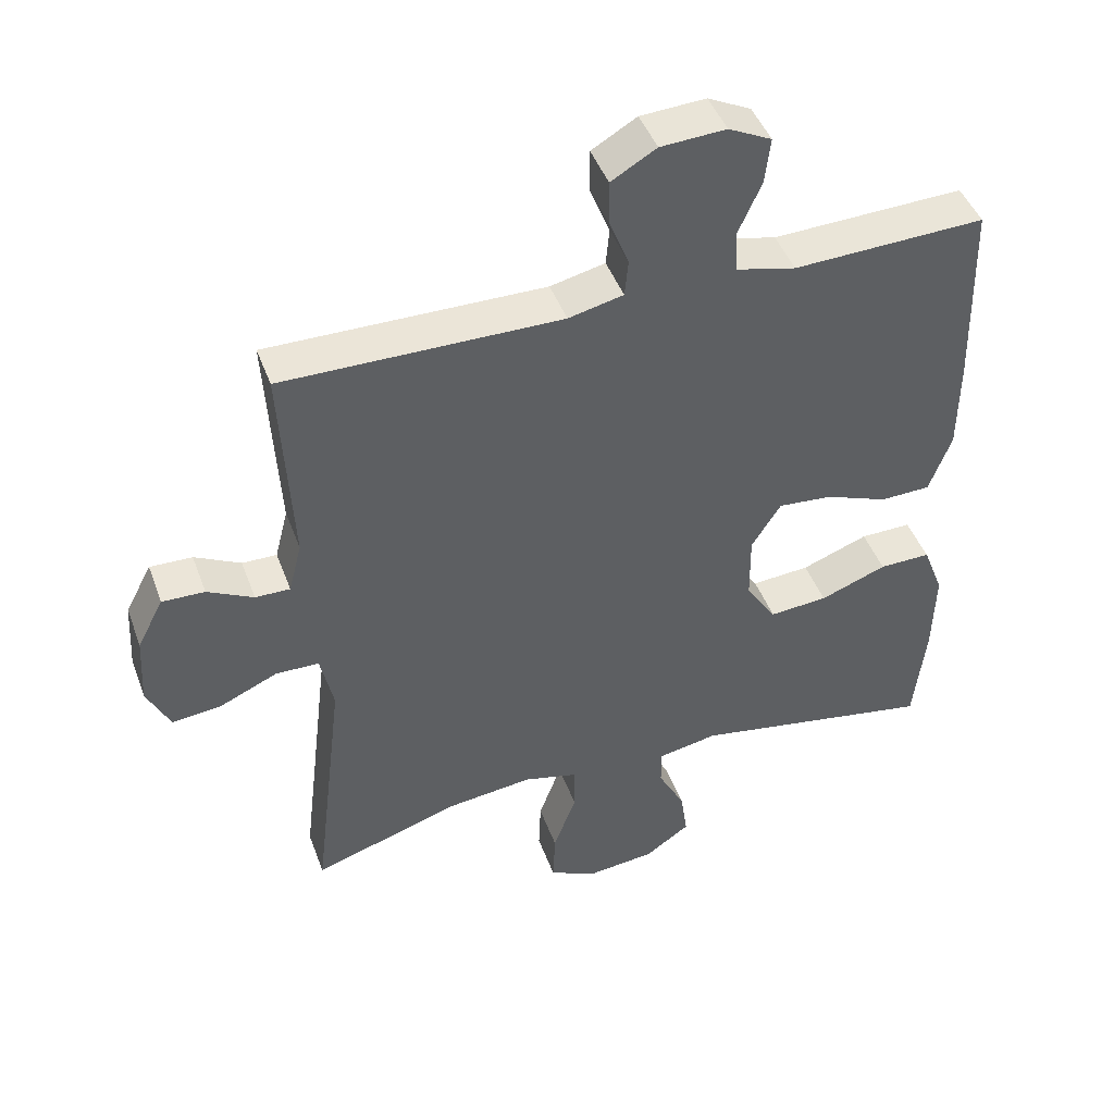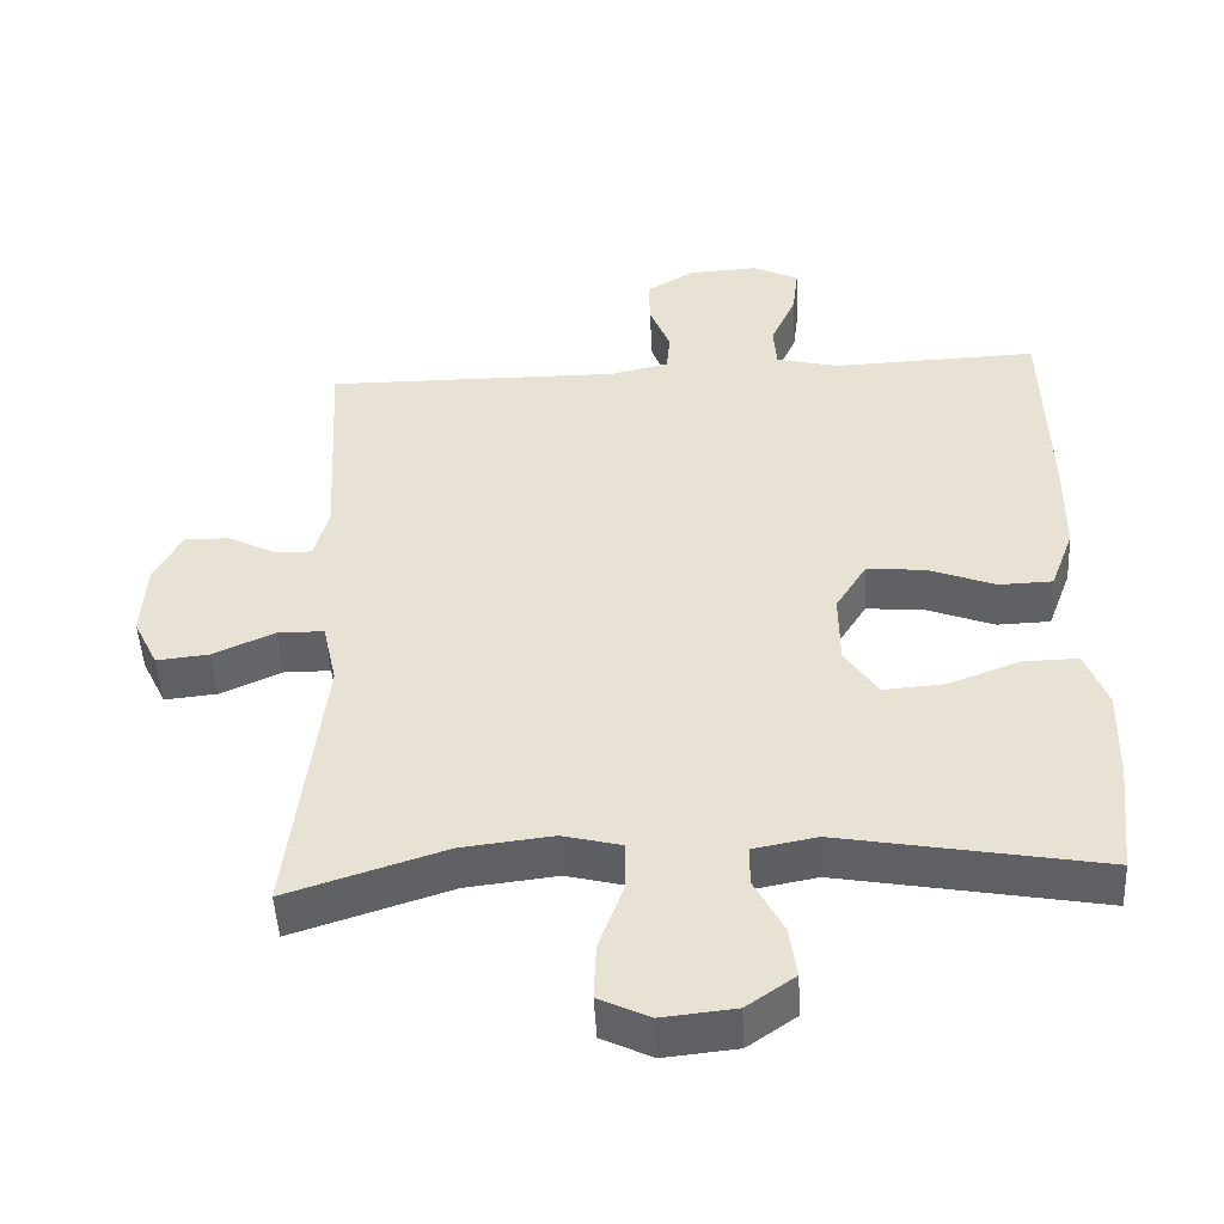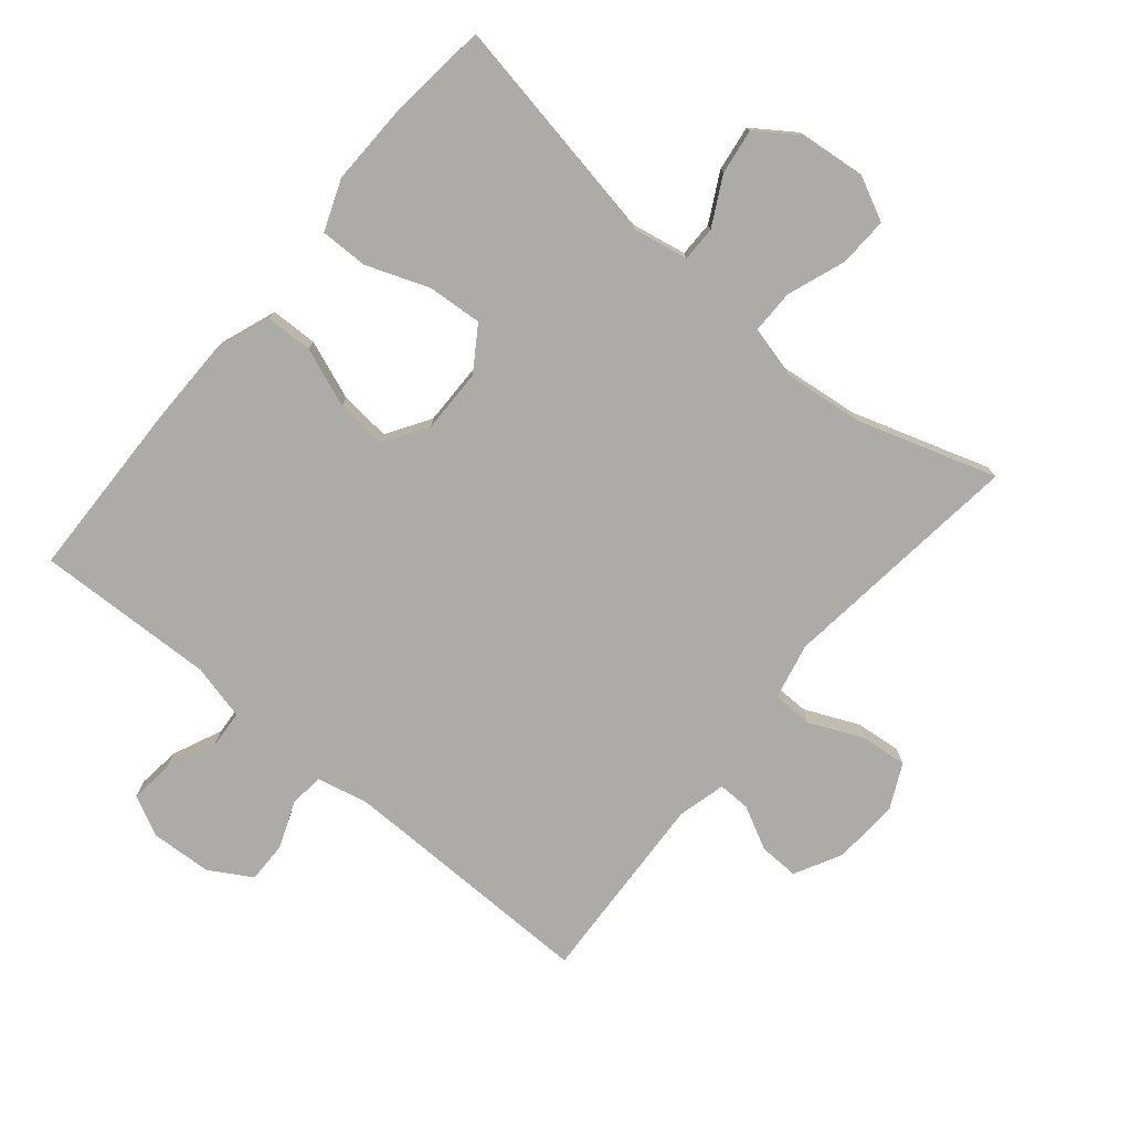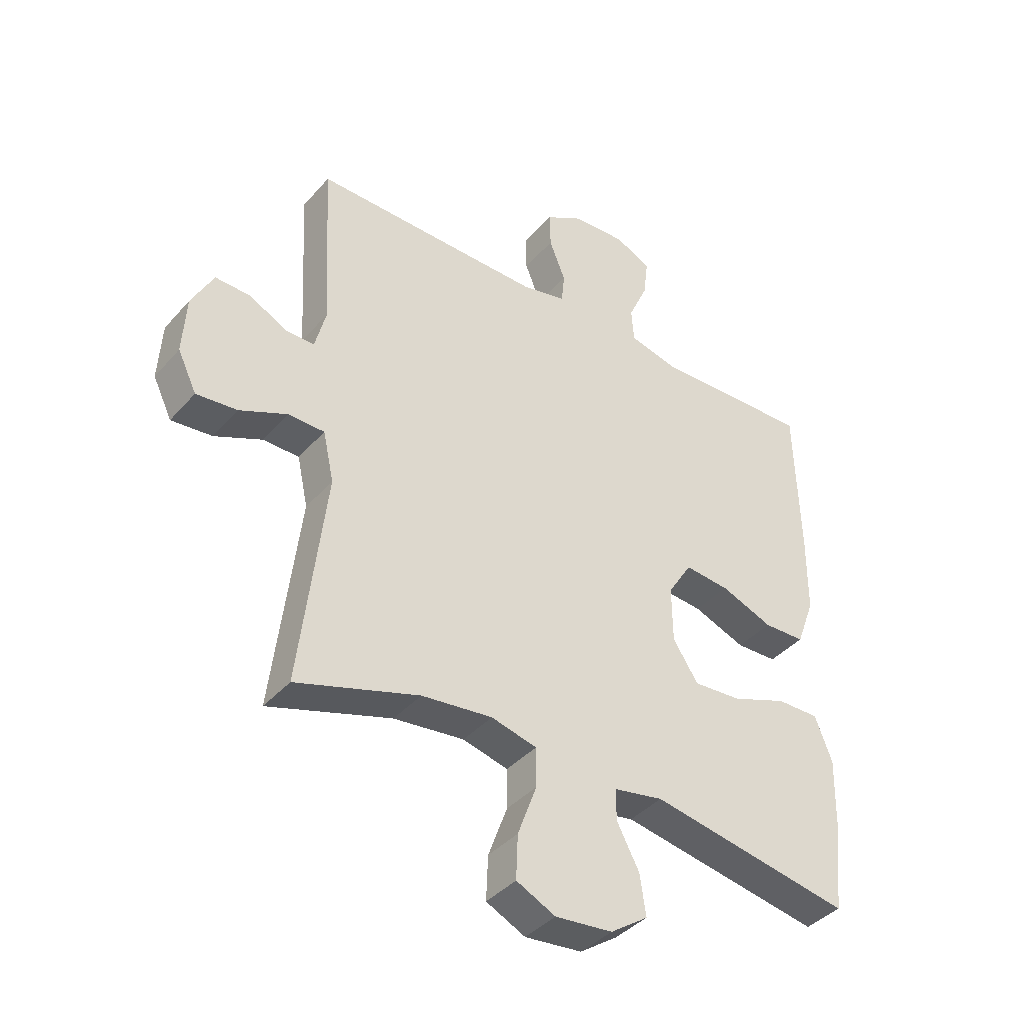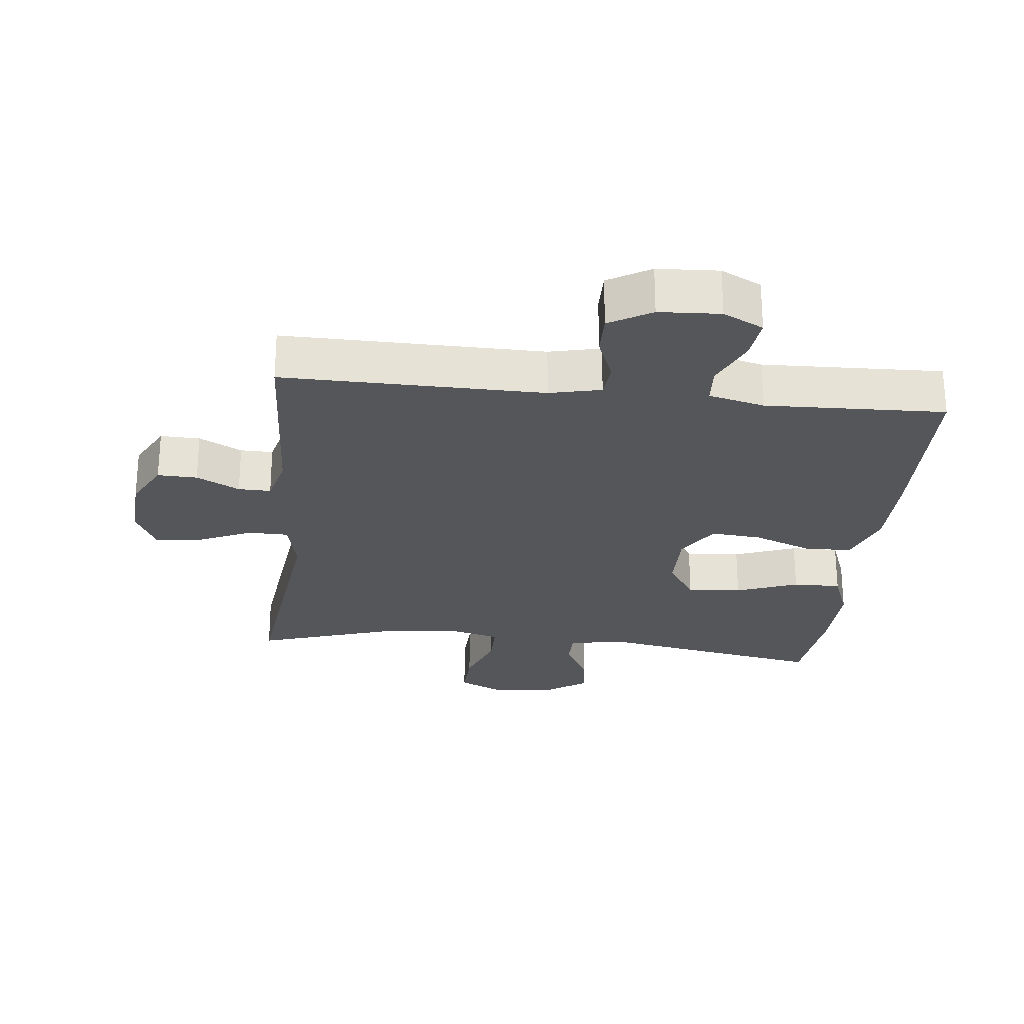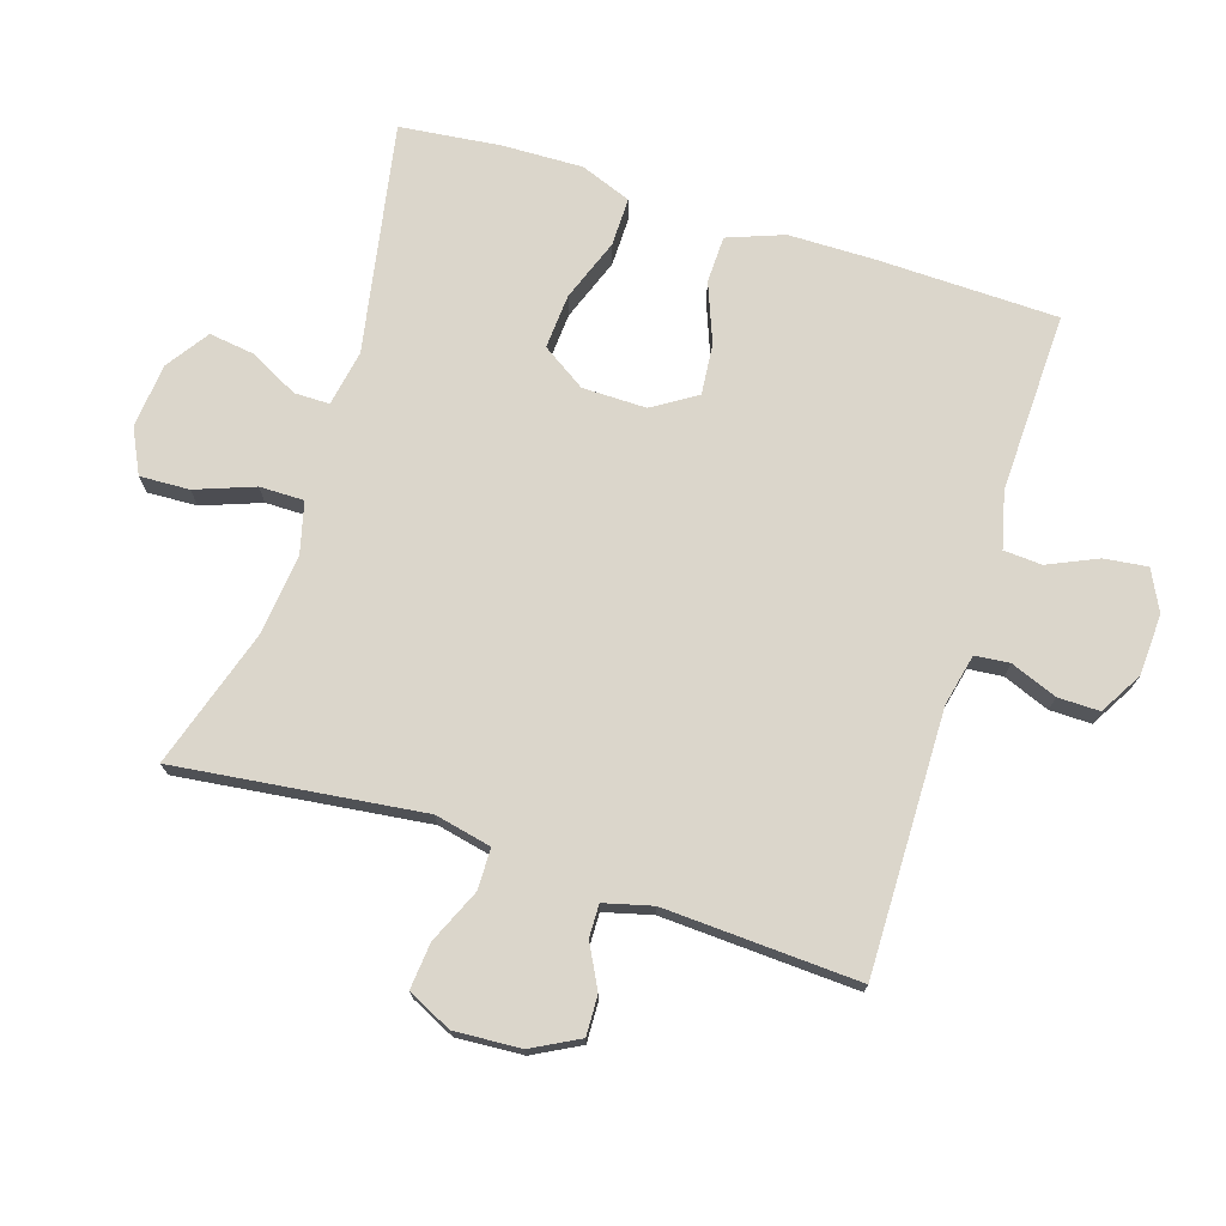
<metadata>
{"format":"obj","ext":"obj","renderer":"f3d","projection":"perspective","resolution":1024,"background":"white","views":[{"elev":45.3,"azim":-19.7,"up":"+Z"},{"elev":-48.4,"azim":3.1,"up":"+Z"},{"elev":-76.5,"azim":140.2,"up":"+Y"},{"elev":-39.8,"azim":-36.7,"up":"+Z"},{"elev":-25.9,"azim":-6.1,"up":"+Y"},{"elev":73.5,"azim":-72.5,"up":"+Y"}]}
</metadata>
<code>
v 0.5 0.07 -0.5
v 0.148 0.07 -0.436
v 0.062 0.07 -0.452
v 0.062 0.07 -0.506
v 0.101 0.07 -0.58
v 0.111 0.07 -0.65
v 0.046 0.07 -0.695
v -0.053 0.07 -0.705
v -0.121 0.07 -0.672
v -0.118 0.07 -0.596
v -0.085 0.07 -0.506
v -0.085 0.07 -0.438
v -0.164 0.07 -0.418
v -0.287 0.07 -0.432
v -0.5 0.07 -0.5
v -0.455 0.07 -0.122
v -0.474 0.07 -0.035
v -0.537 0.07 -0.034
v -0.62 0.07 -0.071
v -0.691 0.07 -0.078
v -0.724 0.07 -0.01
v -0.718 0.07 0.092
v -0.68 0.07 0.164
v -0.619 0.07 0.162
v -0.553 0.07 0.128
v -0.503 0.07 0.127
v -0.484 0.07 0.201
v -0.5 0.07 0.5
v -0.1 0.07 0.495
v -0.021 0.07 0.513
v -0.016 0.07 0.566
v -0.044 0.07 0.637
v -0.045 0.07 0.701
v 0.02 0.07 0.739
v 0.114 0.07 0.744
v 0.176 0.07 0.713
v 0.168 0.07 0.647
v 0.134 0.07 0.571
v 0.138 0.07 0.512
v 0.224 0.07 0.491
v 0.5 0.07 0.5
v 0.507 0.07 0.224
v 0.506 0.07 0.091
v 0.474 0.07 0.005
v 0.402 0.07 0.003
v 0.311 0.07 0.038
v 0.233 0.07 0.045
v 0.191 0.07 -0.022
v 0.192 0.07 -0.12
v 0.236 0.07 -0.187
v 0.32 0.07 -0.181
v 0.416 0.07 -0.145
v 0.49 0.07 -0.144
v 0.52 0.07 -0.222
v 0.517 0.07 -0.345
v 0.5 0 -0.5
v 0.148 0 -0.436
v 0.062 0 -0.452
v 0.062 0 -0.506
v 0.101 0 -0.58
v 0.111 0 -0.65
v 0.046 0 -0.695
v -0.053 0 -0.705
v -0.121 0 -0.672
v -0.118 0 -0.596
v -0.085 0 -0.506
v -0.085 0 -0.438
v -0.164 0 -0.418
v -0.287 0 -0.432
v -0.5 0 -0.5
v -0.455 0 -0.122
v -0.474 0 -0.035
v -0.537 0 -0.034
v -0.62 0 -0.071
v -0.691 0 -0.078
v -0.724 0 -0.01
v -0.718 0 0.092
v -0.68 0 0.164
v -0.619 0 0.162
v -0.553 0 0.128
v -0.503 0 0.127
v -0.484 0 0.201
v -0.5 0 0.5
v -0.1 0 0.495
v -0.021 0 0.513
v -0.016 0 0.566
v -0.044 0 0.637
v -0.045 0 0.701
v 0.02 0 0.739
v 0.114 0 0.744
v 0.176 0 0.713
v 0.168 0 0.647
v 0.134 0 0.571
v 0.138 0 0.512
v 0.224 0 0.491
v 0.5 0 0.5
v 0.507 0 0.224
v 0.506 0 0.091
v 0.474 0 0.005
v 0.402 0 0.003
v 0.311 0 0.038
v 0.233 0 0.045
v 0.191 0 -0.022
v 0.192 0 -0.12
v 0.236 0 -0.187
v 0.32 0 -0.181
v 0.416 0 -0.145
v 0.49 0 -0.144
v 0.52 0 -0.222
v 0.517 0 -0.345
f 54 55 1 2
f 51 52 53 54
f 50 51 54 2
f 49 50 2 3
f 48 49 3
f 43 44 45 46
f 43 46 47
f 40 41 42 43
f 39 40 43 47
f 35 36 37 38
f 35 38 39
f 34 35 39
f 31 32 33 34
f 30 31 34 39
f 29 30 39 47
f 27 28 29 47
f 22 23 24 25
f 22 25 26
f 21 22 26
f 18 19 20 21
f 17 18 21 26
f 16 17 26 27
f 14 15 16
f 13 14 16 27
f 8 9 10 11
f 8 11 12
f 7 8 12
f 4 5 6 7
f 3 4 7 12
f 48 3 12 13
f 13 27 47 48
f 57 56 110 109
f 109 108 107 106
f 57 109 106 105
f 58 57 105 104
f 58 104 103
f 101 100 99 98
f 102 101 98
f 98 97 96 95
f 102 98 95 94
f 93 92 91 90
f 94 93 90
f 94 90 89
f 89 88 87 86
f 94 89 86 85
f 102 94 85 84
f 102 84 83 82
f 80 79 78 77
f 81 80 77
f 81 77 76
f 76 75 74 73
f 81 76 73 72
f 82 81 72 71
f 71 70 69
f 82 71 69 68
f 66 65 64 63
f 67 66 63
f 67 63 62
f 62 61 60 59
f 67 62 59 58
f 68 67 58 103
f 103 102 82 68
f 1 56 57 2
f 2 57 58 3
f 3 58 59 4
f 4 59 60 5
f 5 60 61 6
f 6 61 62 7
f 7 62 63 8
f 8 63 64 9
f 9 64 65 10
f 10 65 66 11
f 11 66 67 12
f 12 67 68 13
f 13 68 69 14
f 14 69 70 15
f 15 70 71 16
f 16 71 72 17
f 17 72 73 18
f 18 73 74 19
f 19 74 75 20
f 20 75 76 21
f 21 76 77 22
f 22 77 78 23
f 23 78 79 24
f 24 79 80 25
f 25 80 81 26
f 26 81 82 27
f 27 82 83 28
f 28 83 84 29
f 29 84 85 30
f 30 85 86 31
f 31 86 87 32
f 32 87 88 33
f 33 88 89 34
f 34 89 90 35
f 35 90 91 36
f 36 91 92 37
f 37 92 93 38
f 38 93 94 39
f 39 94 95 40
f 40 95 96 41
f 41 96 97 42
f 42 97 98 43
f 43 98 99 44
f 44 99 100 45
f 45 100 101 46
f 46 101 102 47
f 47 102 103 48
f 48 103 104 49
f 49 104 105 50
f 50 105 106 51
f 51 106 107 52
f 52 107 108 53
f 53 108 109 54
f 54 109 110 55
f 55 110 56 1

</code>
